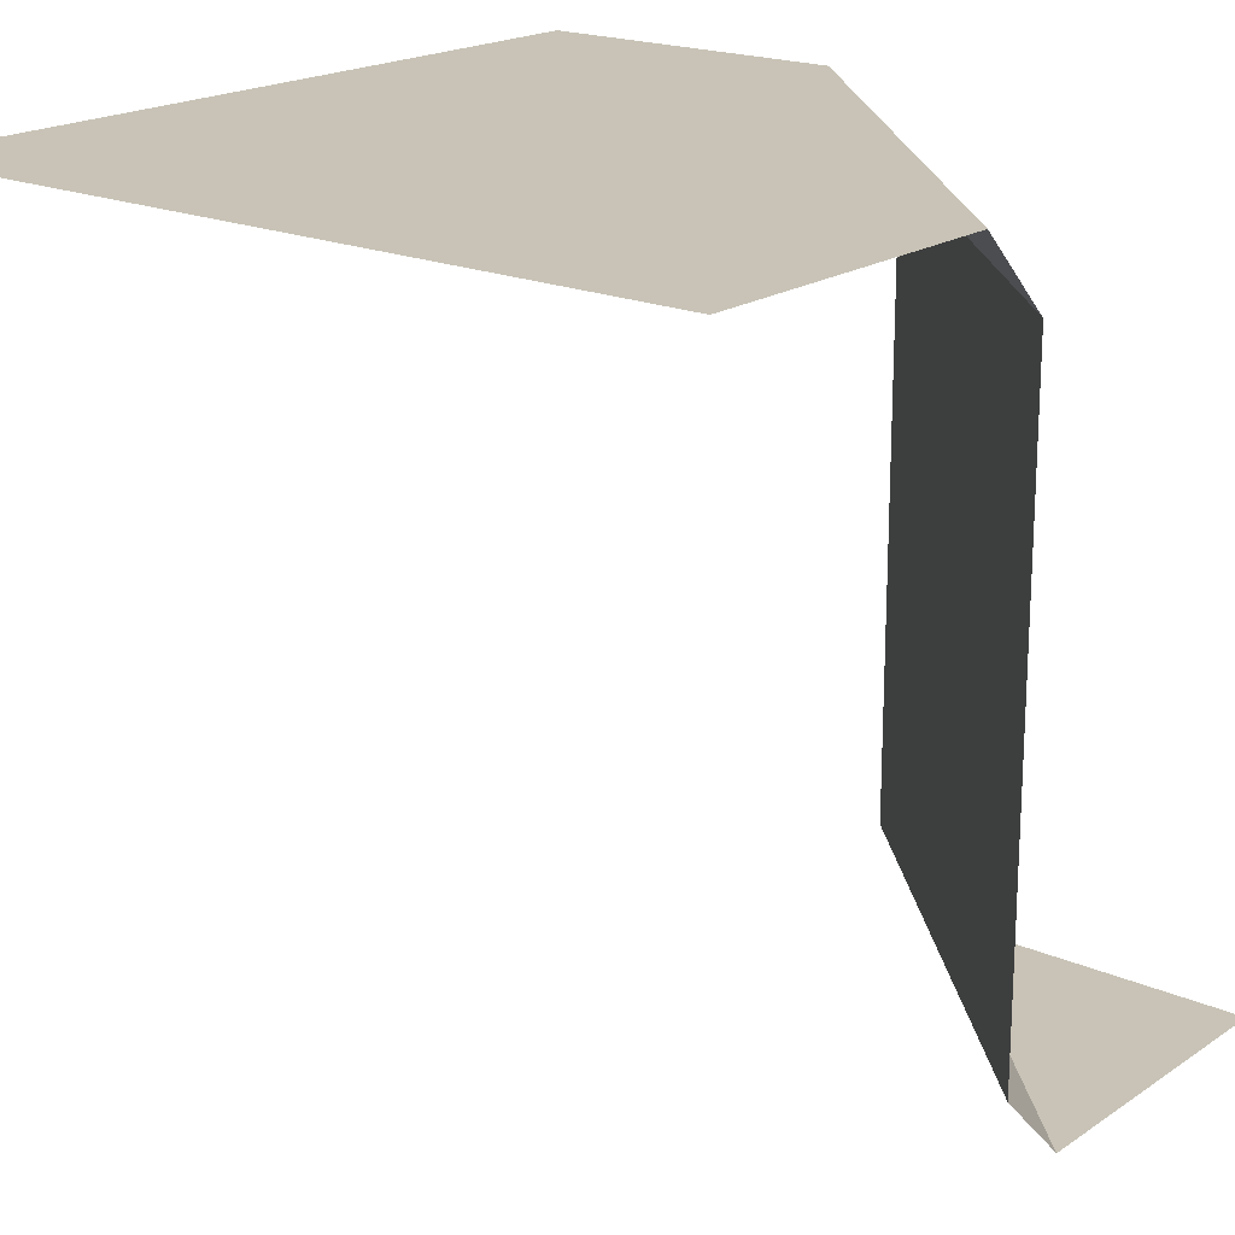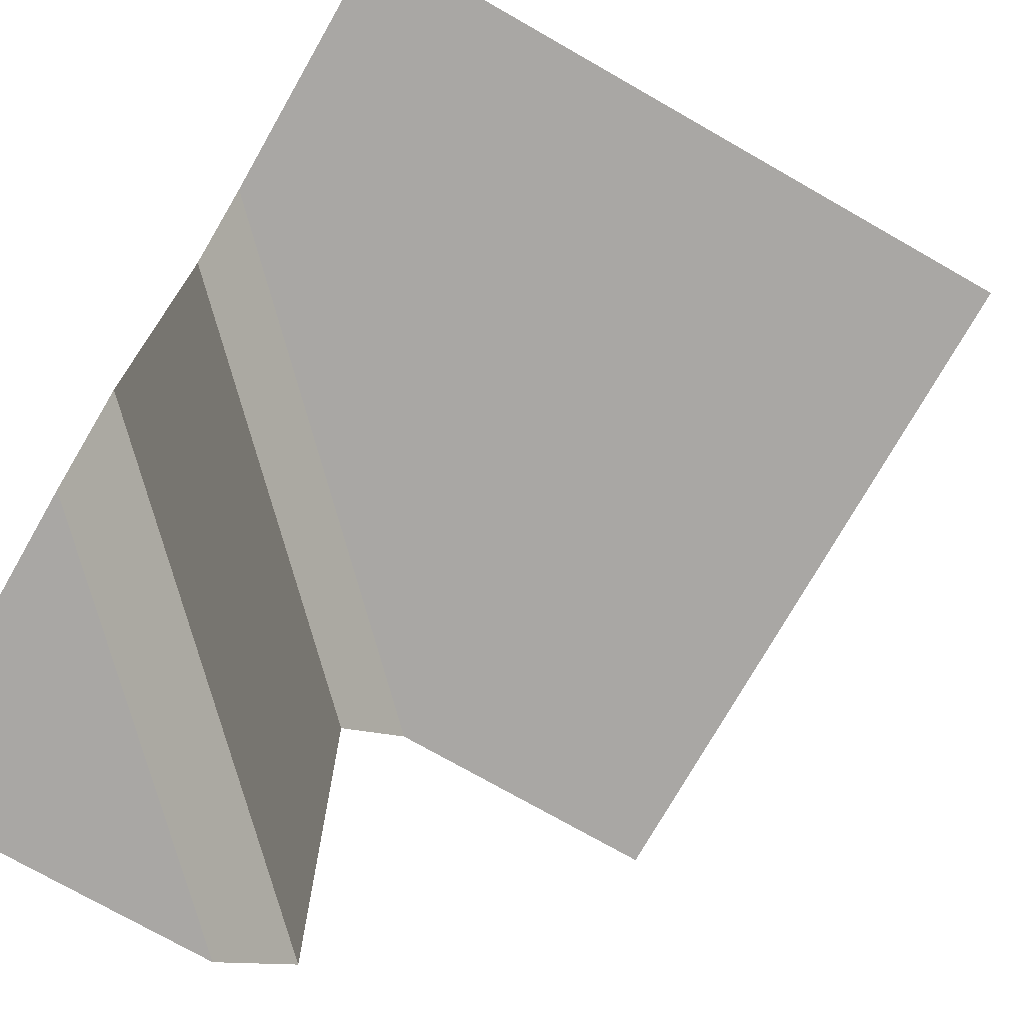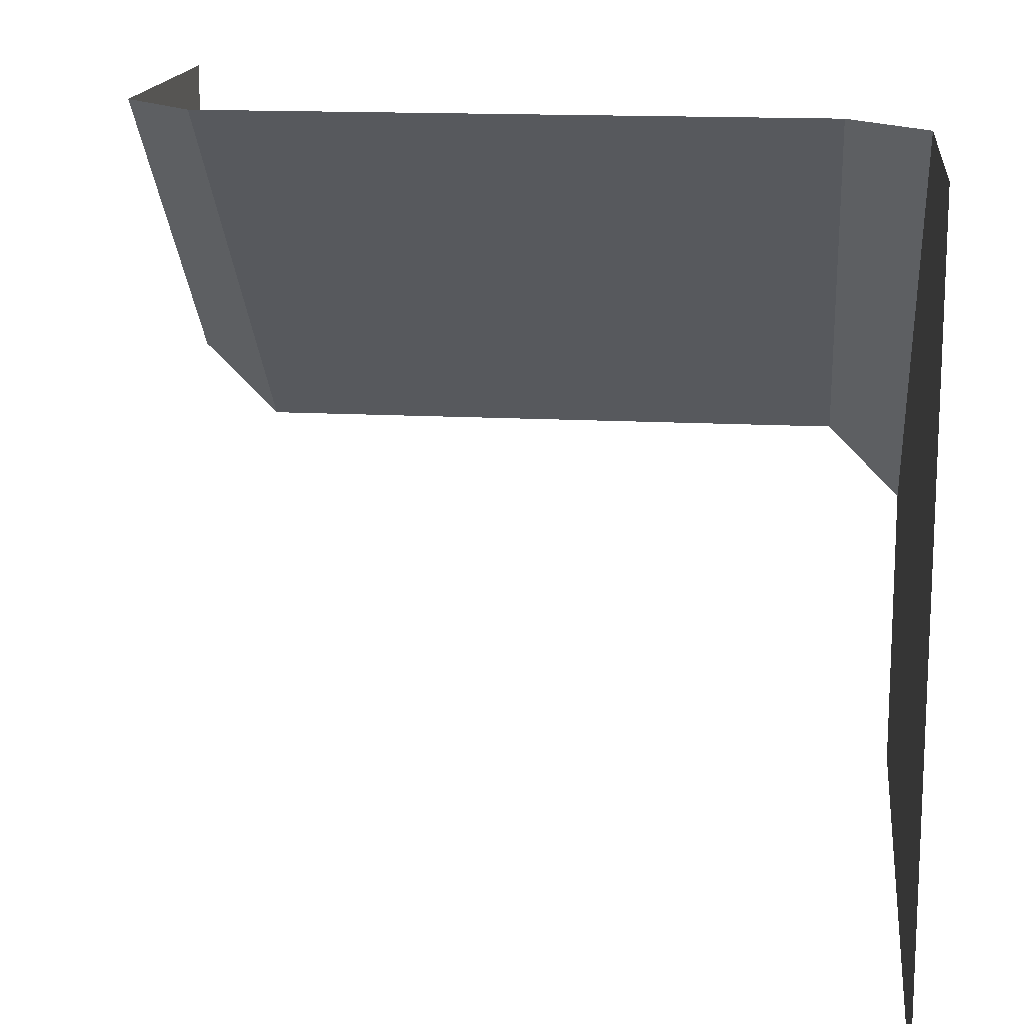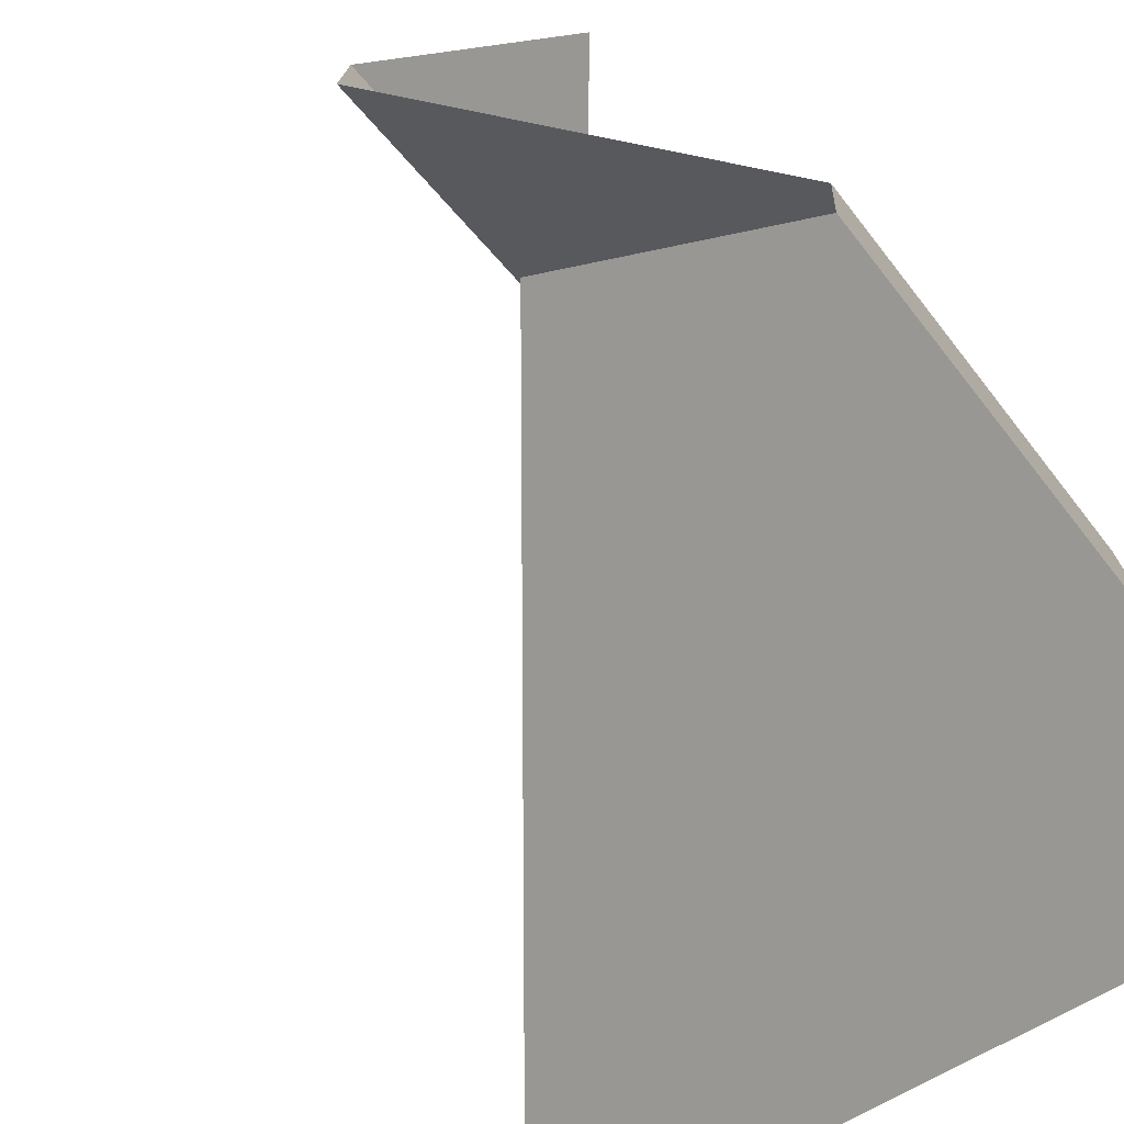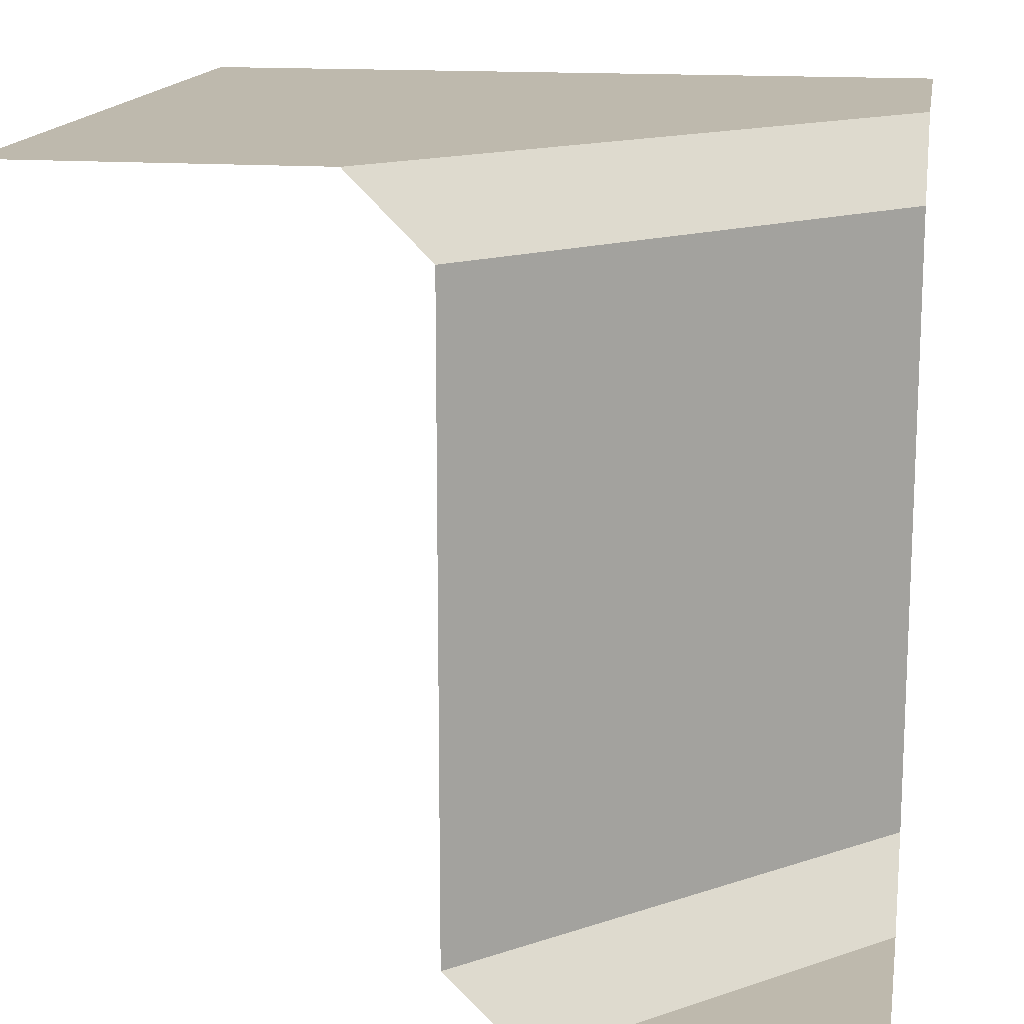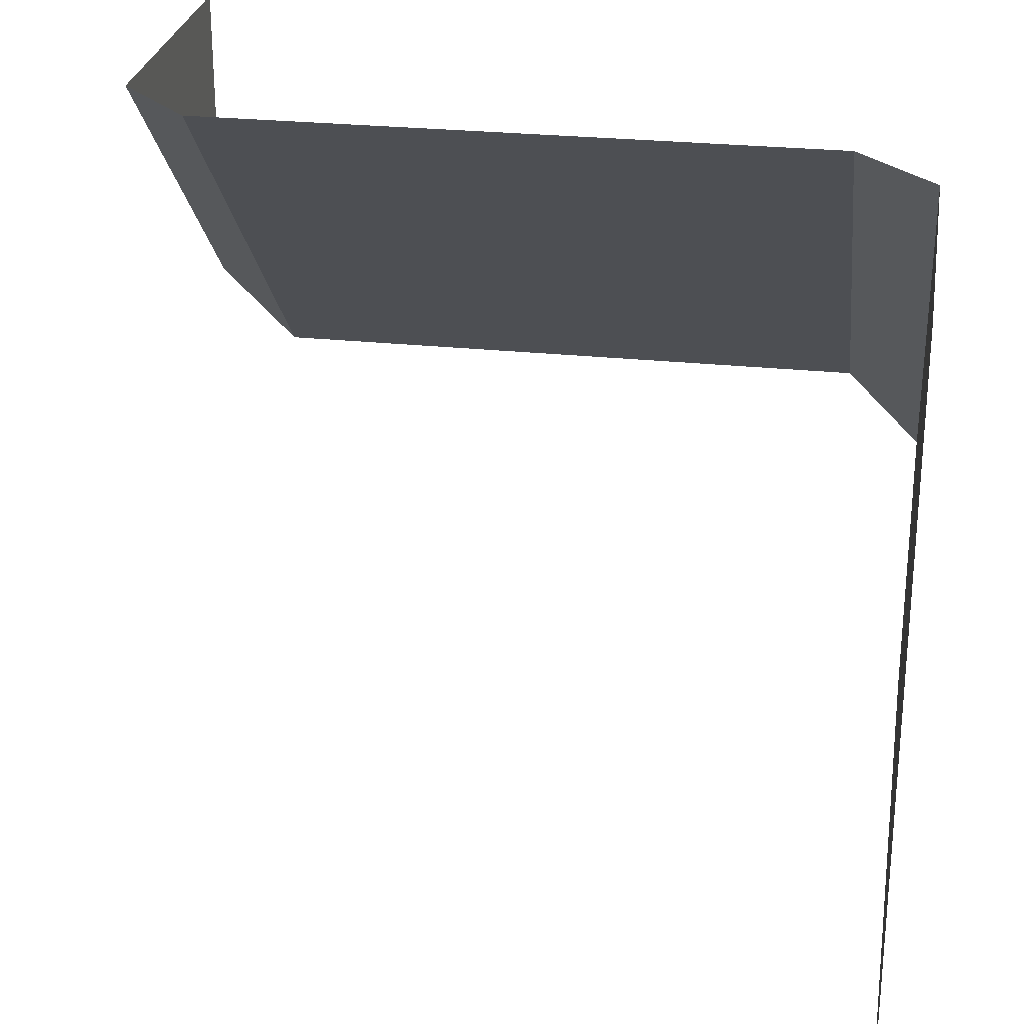
<metadata>
{"format":"obj","ext":"obj","renderer":"f3d","projection":"perspective","resolution":1024,"background":"white","views":[{"elev":19.4,"azim":-140.9,"up":"+Y"},{"elev":-74.7,"azim":60.3,"up":"+Y"},{"elev":15.6,"azim":96.3,"up":"+Z"},{"elev":18.8,"azim":137.9,"up":"+Z"},{"elev":15.1,"azim":-80.8,"up":"+Y"},{"elev":27.0,"azim":99.2,"up":"+Z"}]}
</metadata>
<code>
o fsss_wall_top_top_llaw_efff_Plane.007
v -0.5 0 0.5
v 0.5 1 -0.5
v -0.5 0.1 0
v 0 0.1 0.5
v -0.5 0 0.1
v -0.1 0 0.5
v 0.5 1 0.5
v -0.5 1 -0.5
v -0.5 0.9 0
v 0 0.9 0.5
v 0.1 1 0.5
v -0.5 1 -0.1
f 8 7 2
f 8 12 7
f 5 4 3
f 12 9 11
f 4 10 3
f 1 6 5
f 10 3 9
f 6 4 5
f 7 12 11
f 10 9 11

</code>
